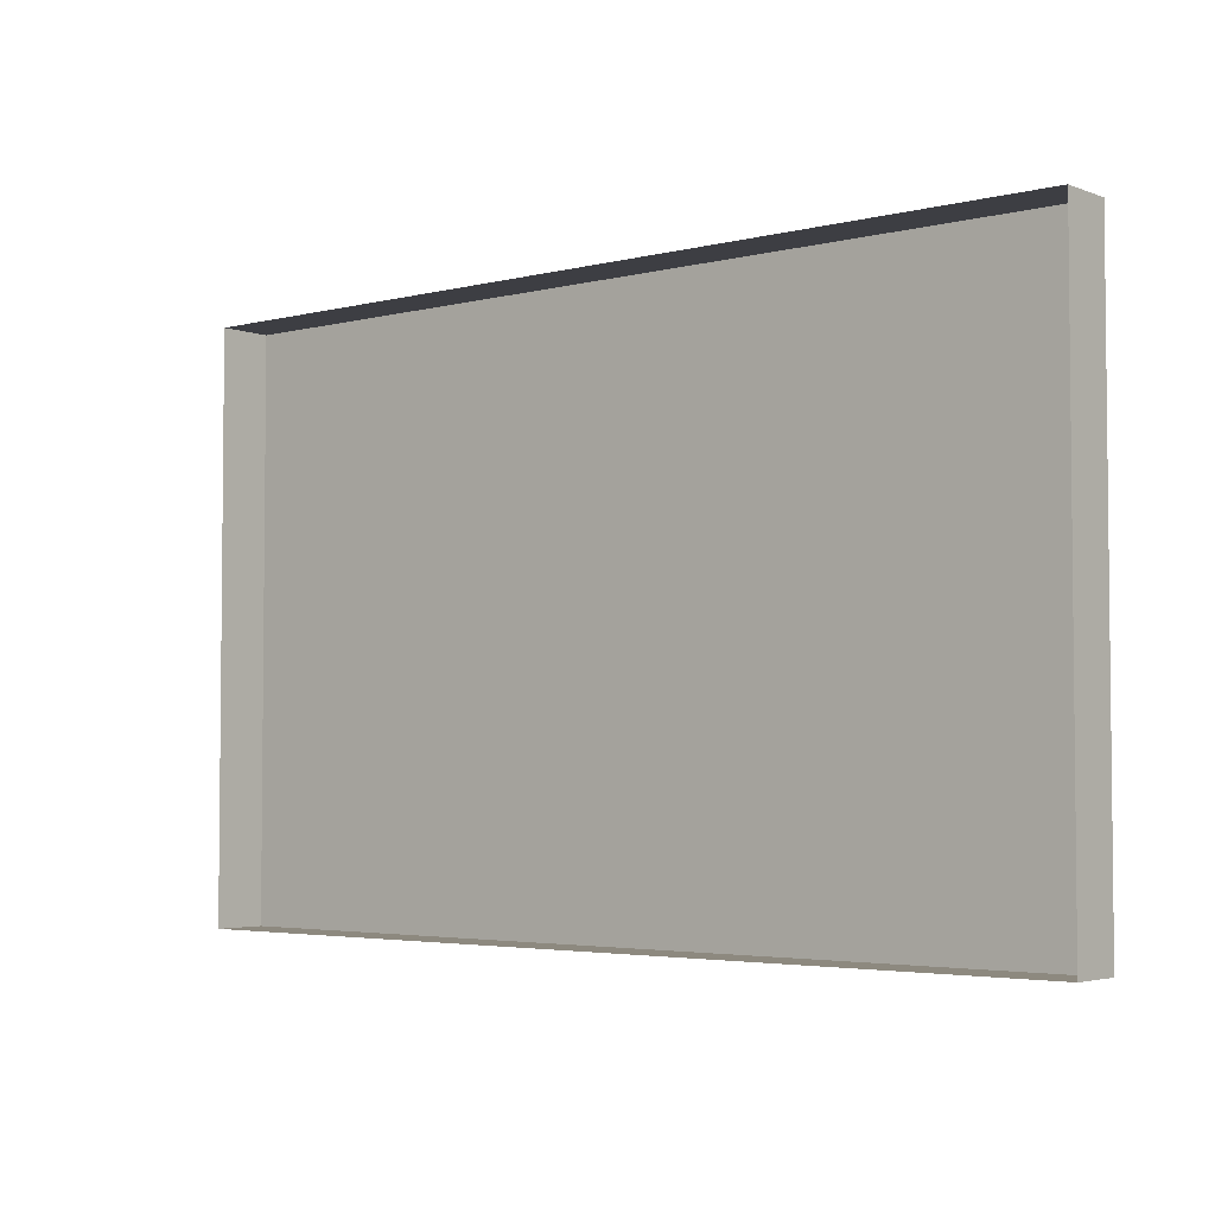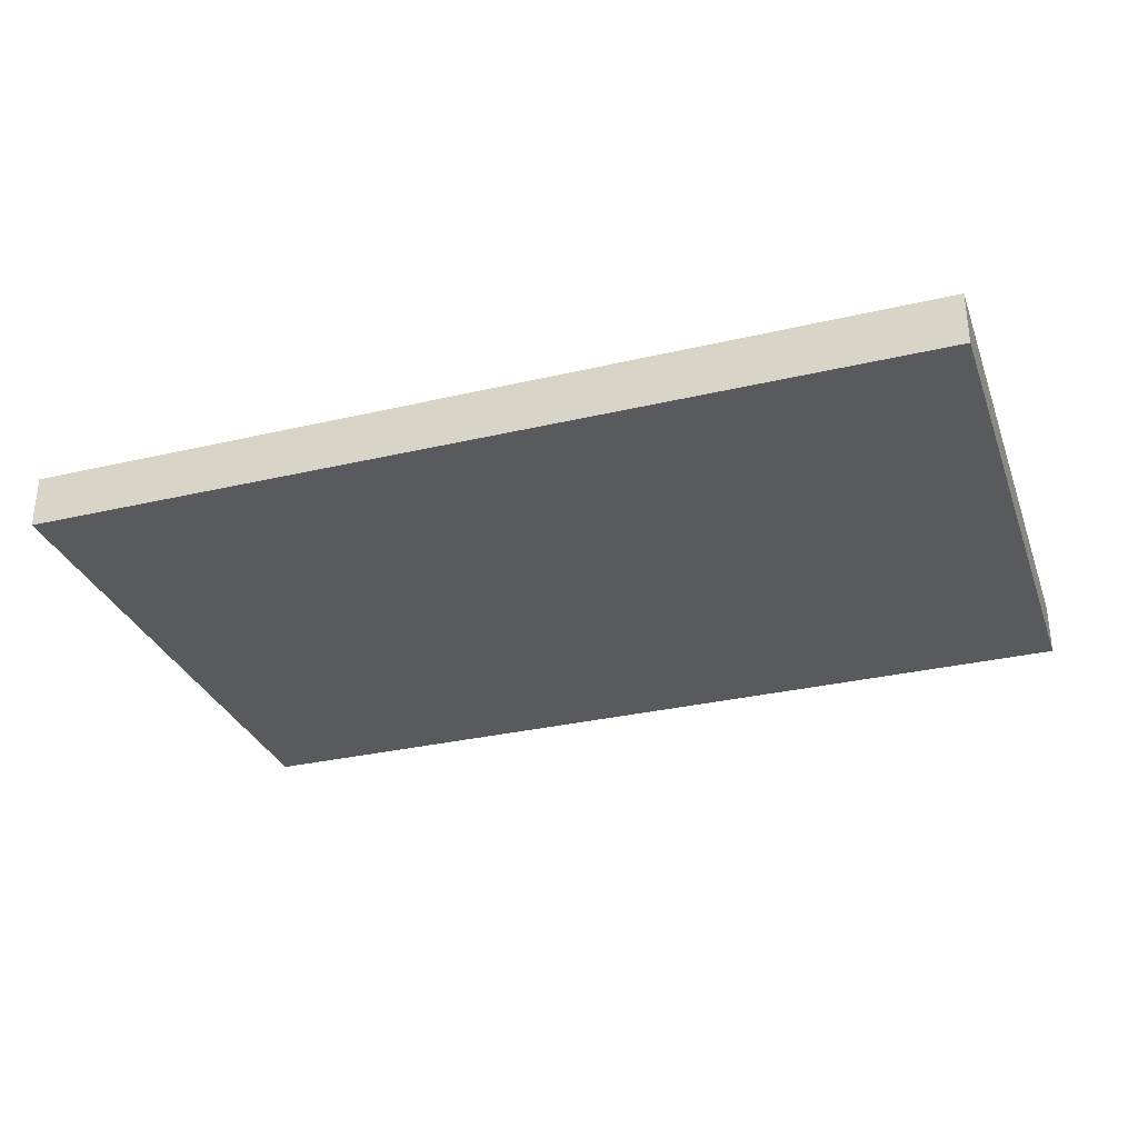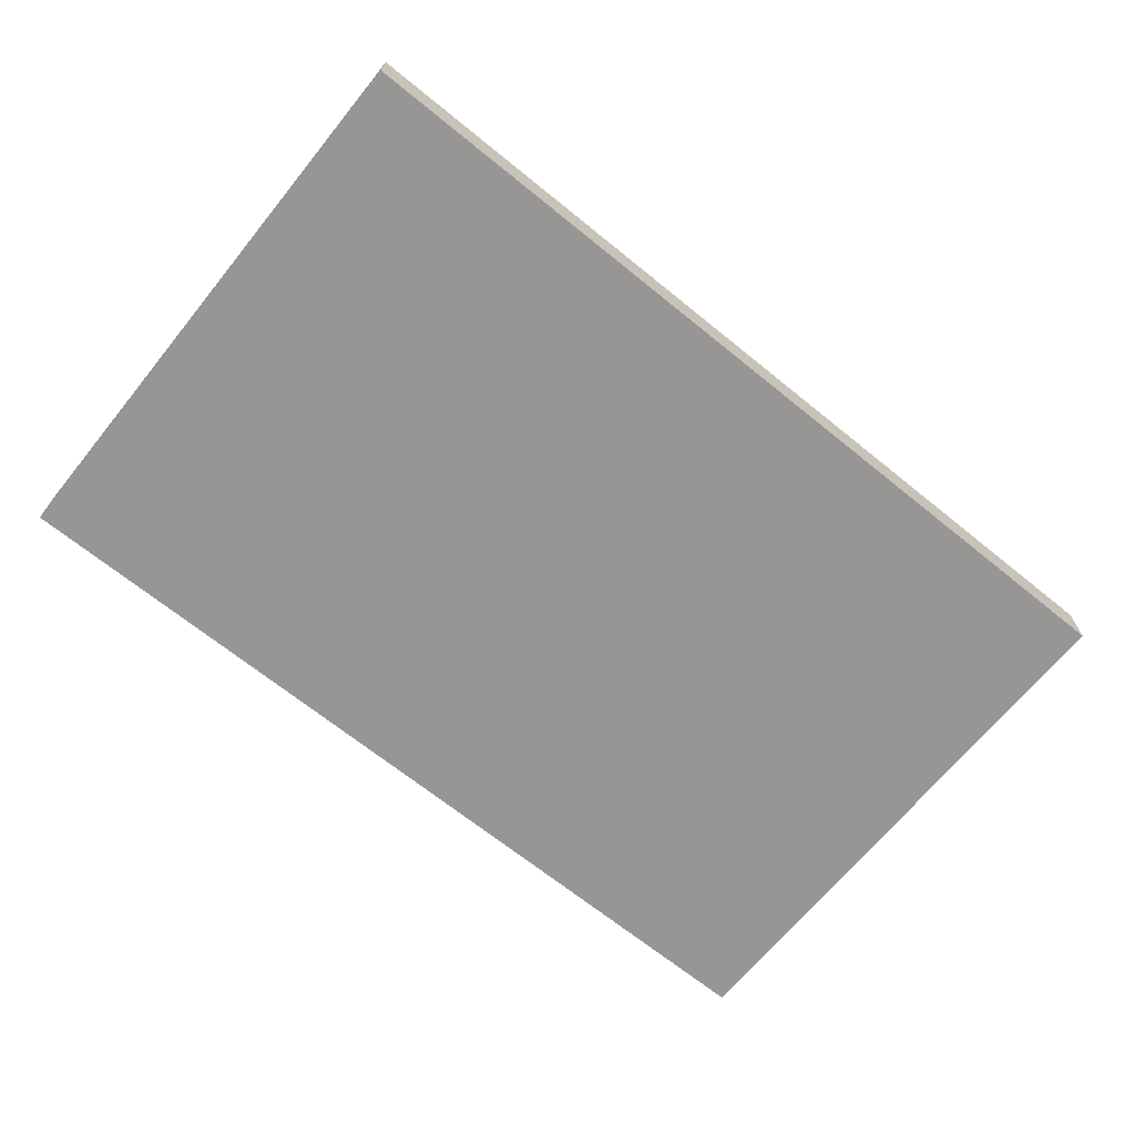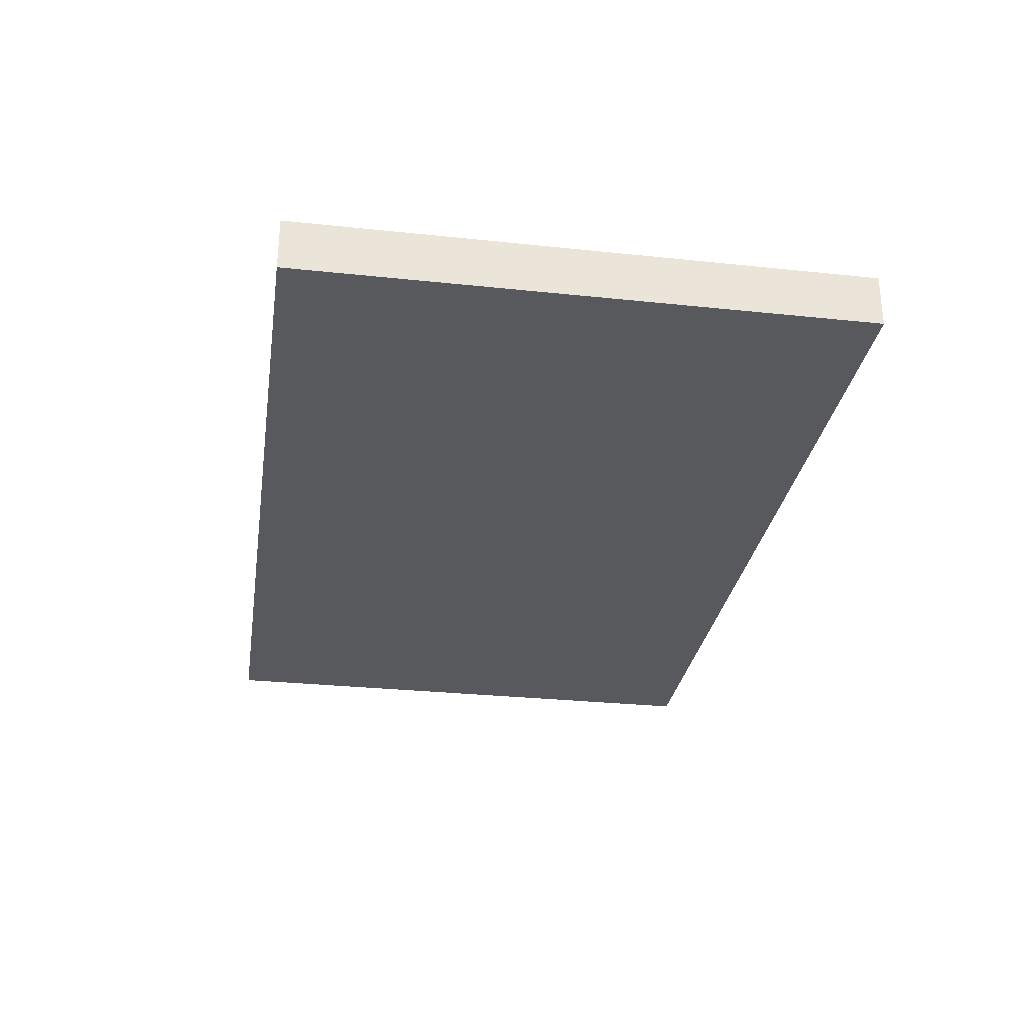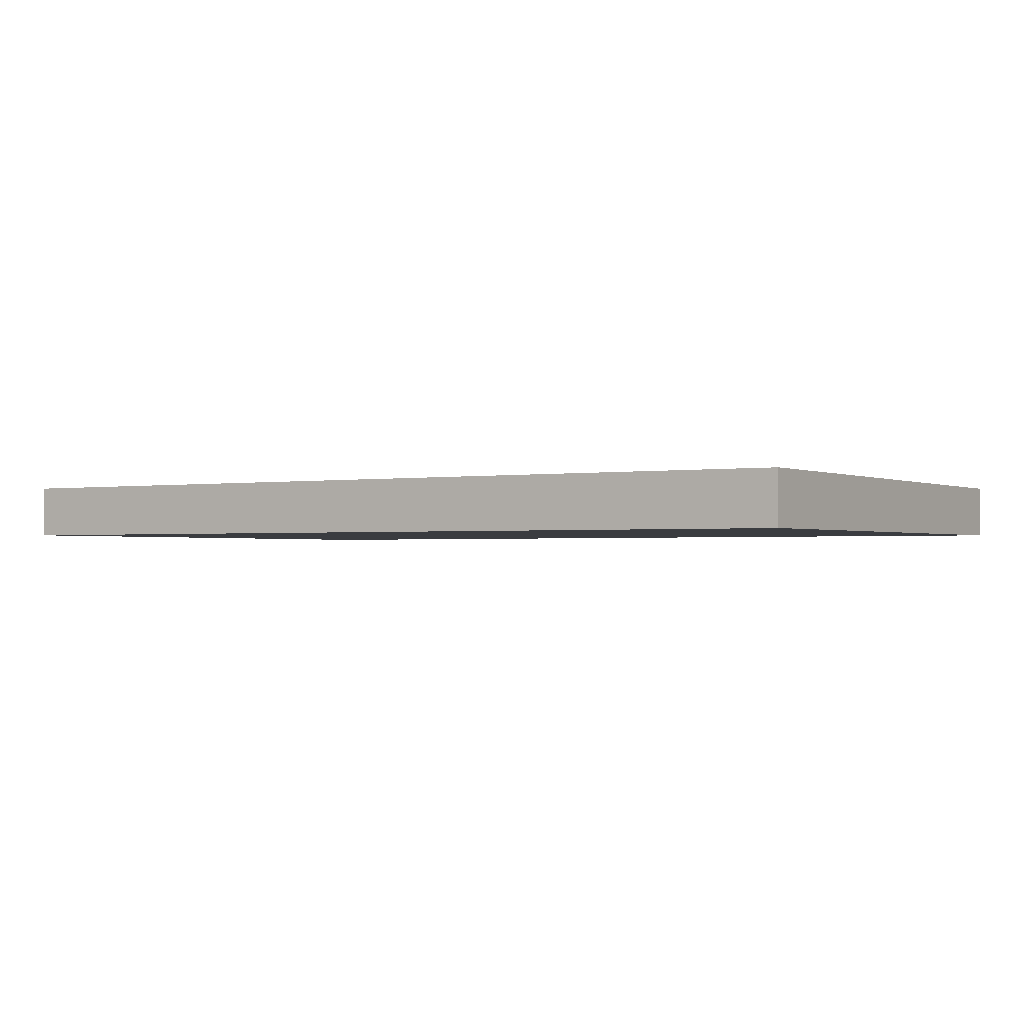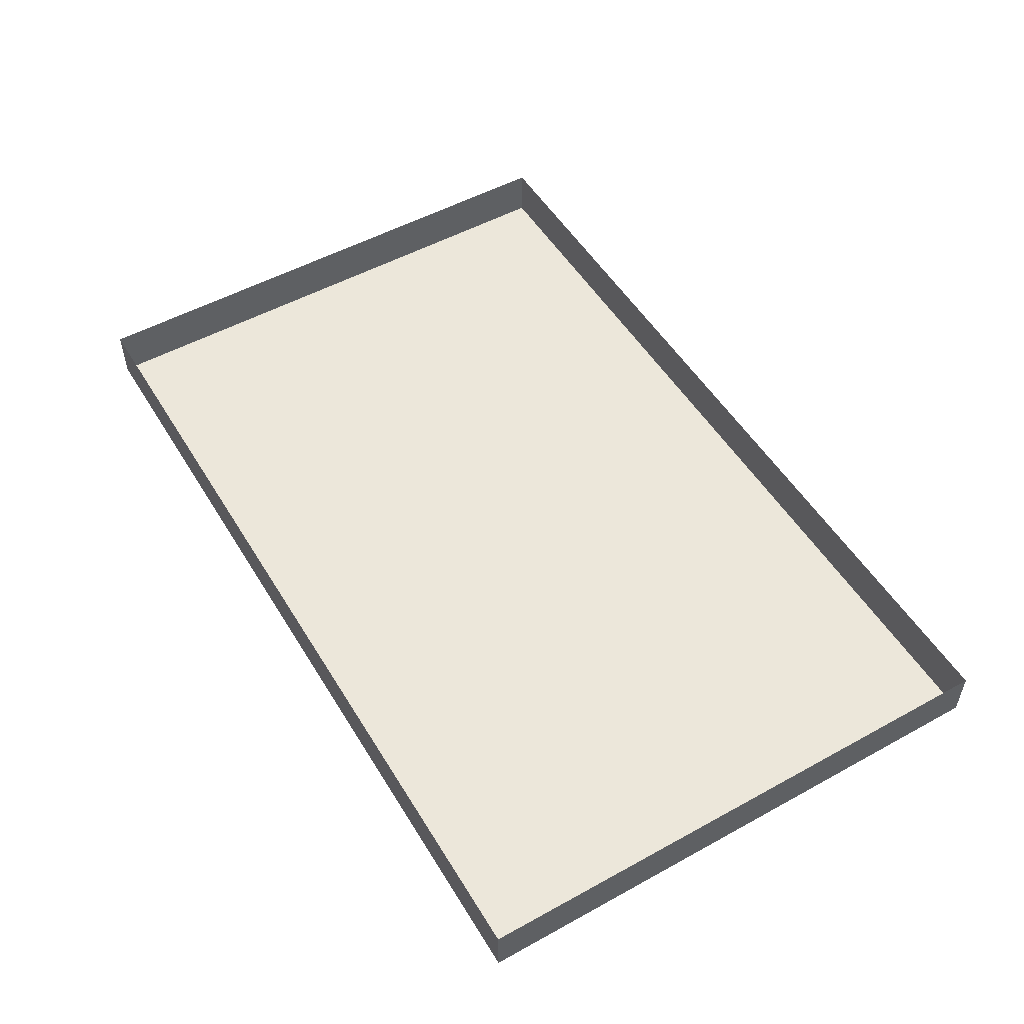
<metadata>
{"format":"obj","ext":"obj","renderer":"f3d","projection":"perspective","resolution":1024,"background":"white","views":[{"elev":-3.7,"azim":-140.1,"up":"+Z"},{"elev":-31.2,"azim":-161.5,"up":"+Y"},{"elev":-67.9,"azim":-39.1,"up":"+Y"},{"elev":-29.7,"azim":-98.8,"up":"+Y"},{"elev":-1.5,"azim":32.0,"up":"+Y"},{"elev":52.2,"azim":59.3,"up":"+Y"}]}
</metadata>
<code>
g Ice_Palace_Duel_Pic01
v 10.66 14.88 7.5
v 10.66 14.88 9.5
v 13.84 14.88 9.5
v 13.84 14.88 7.5
v 10.66 15.06 7.5
v 10.66 14.88 7.5
v 13.84 14.88 7.5
v 13.84 15.06 7.5
v 13.84 15.06 7.5
v 13.84 14.88 7.5
v 13.84 14.88 9.5
v 13.84 15.06 9.5
v 13.84 15.06 9.5
v 13.84 14.88 9.5
v 10.66 14.88 9.5
v 10.66 15.06 9.5
v 10.66 15.06 9.5
v 10.66 14.88 9.5
v 10.66 14.88 7.5
v 10.66 15.06 7.5
g Ice_Palace_Duel_Pic01_0
f 3 2 1
f 4 3 1
f 7 6 5
f 8 7 5
f 11 10 9
f 12 11 9
f 15 14 13
f 16 15 13
f 19 18 17
f 20 19 17

</code>
